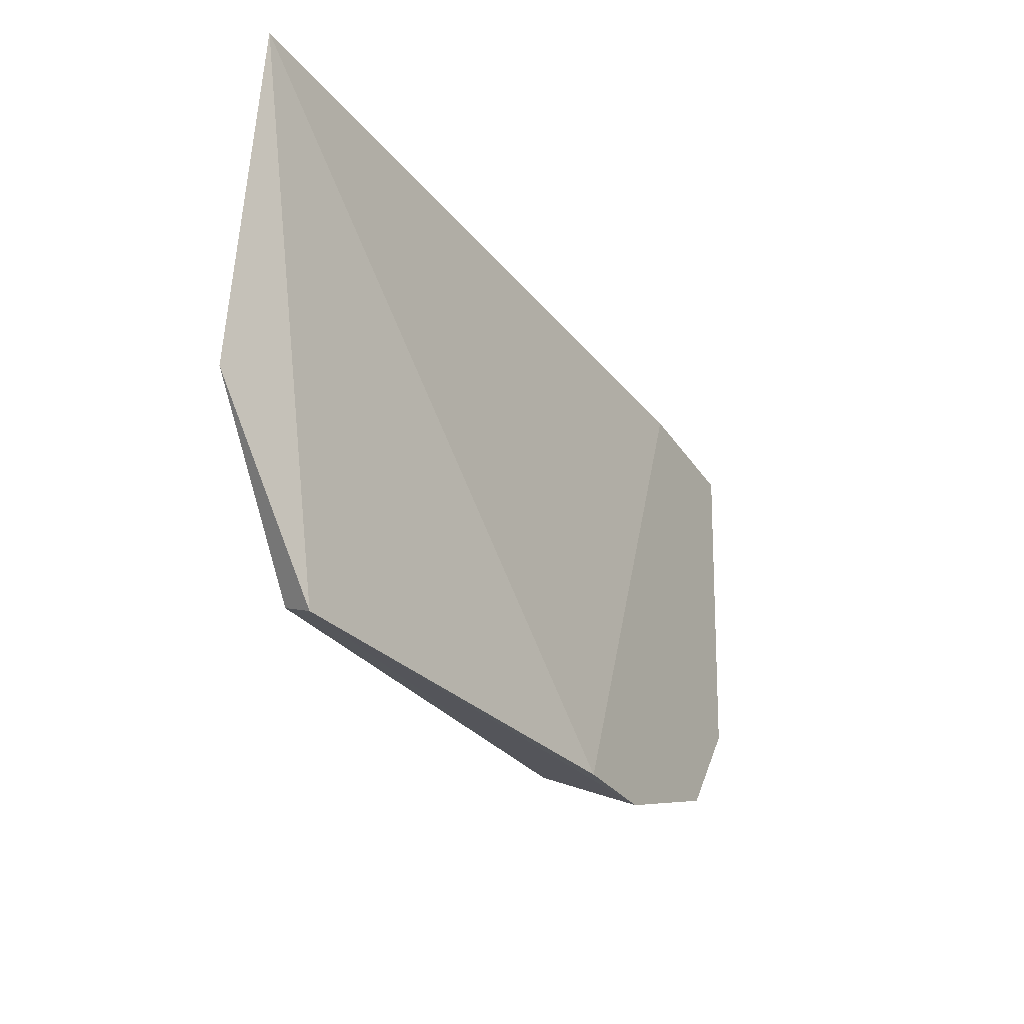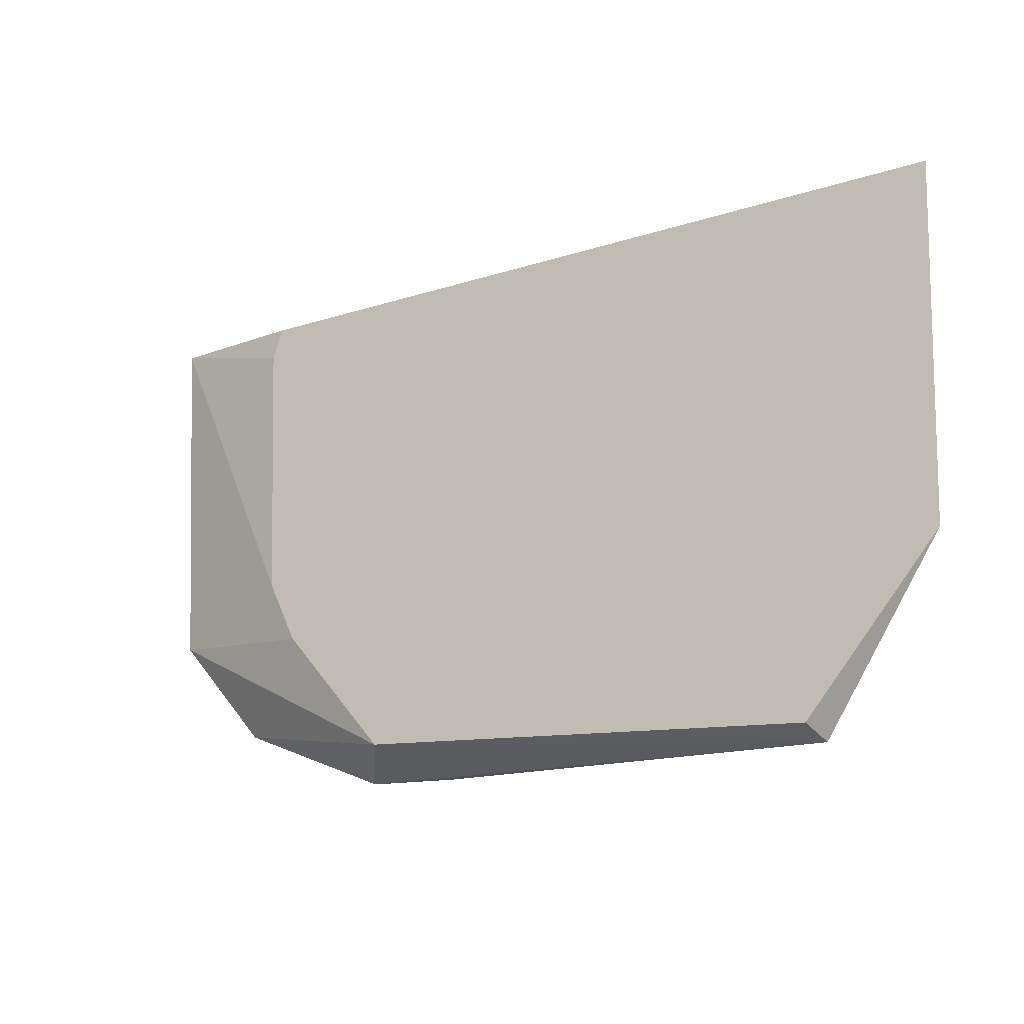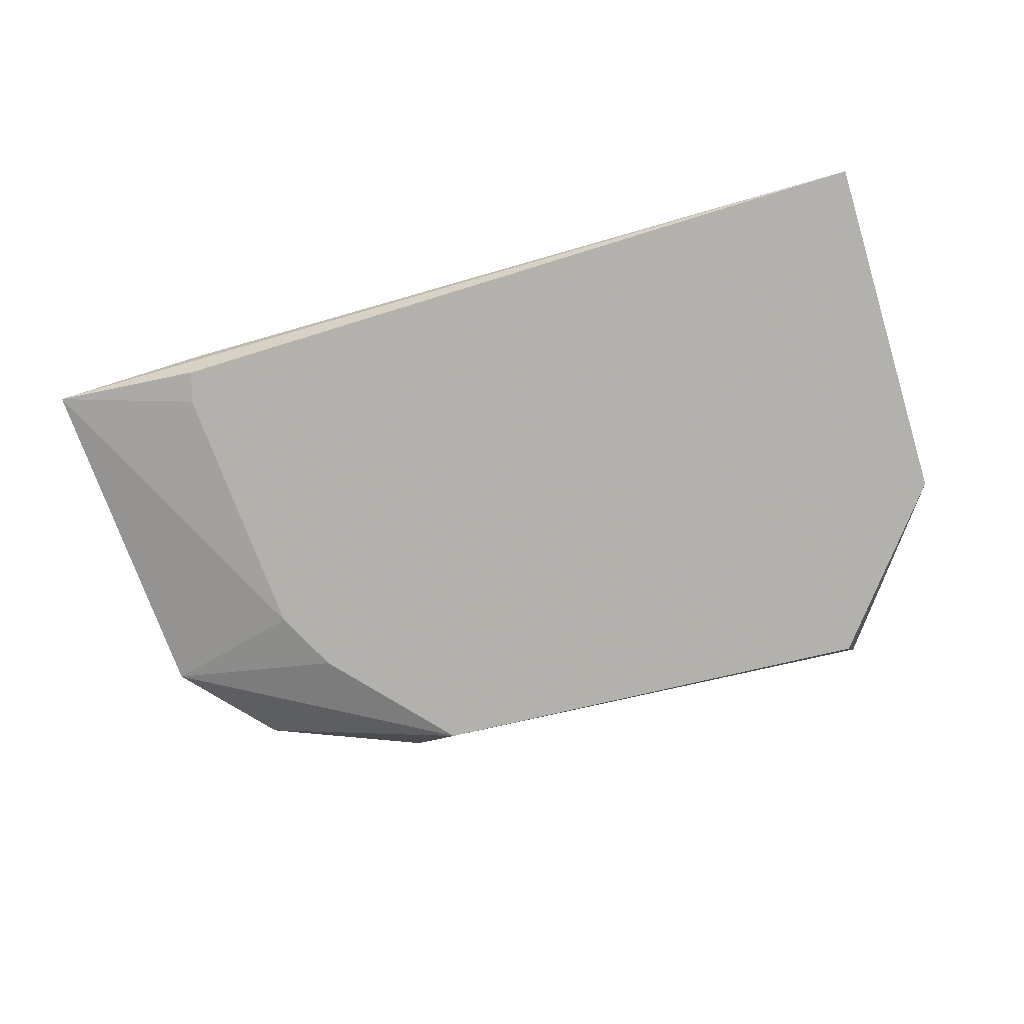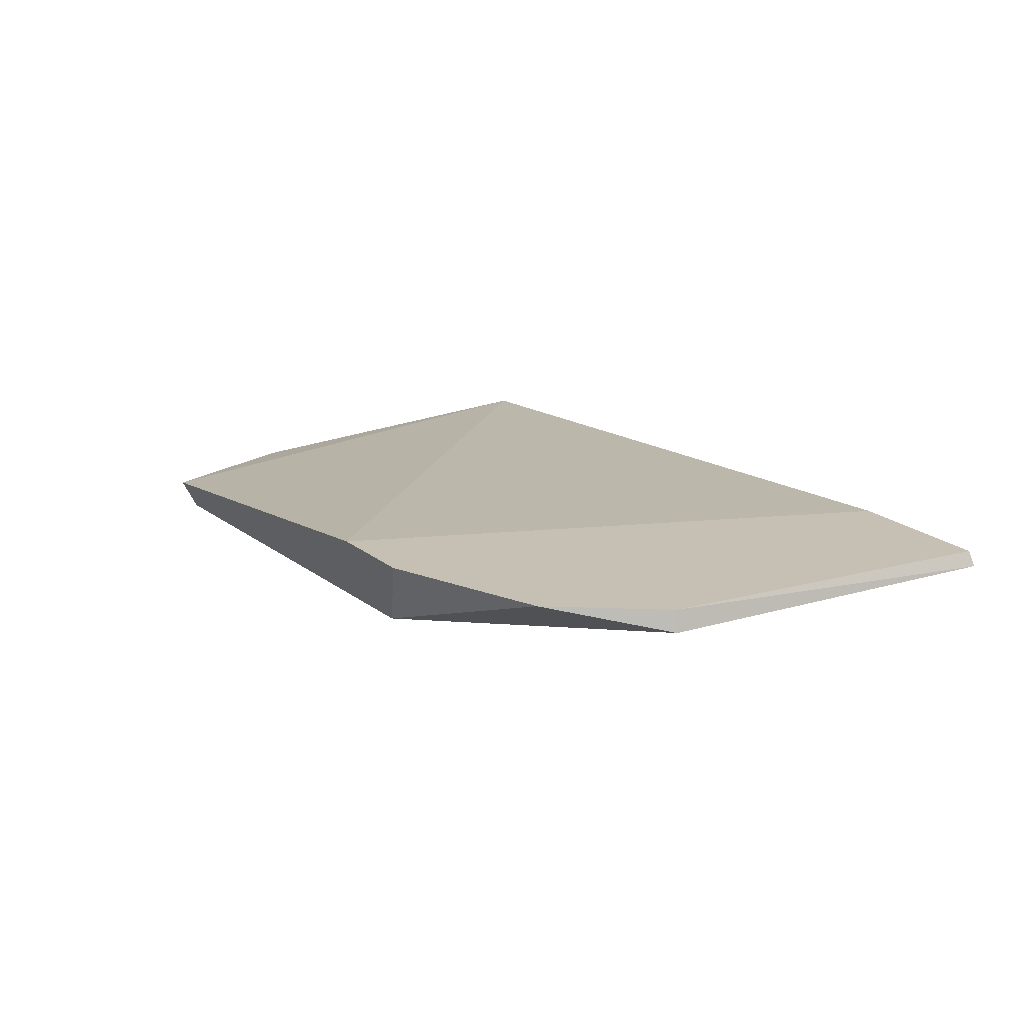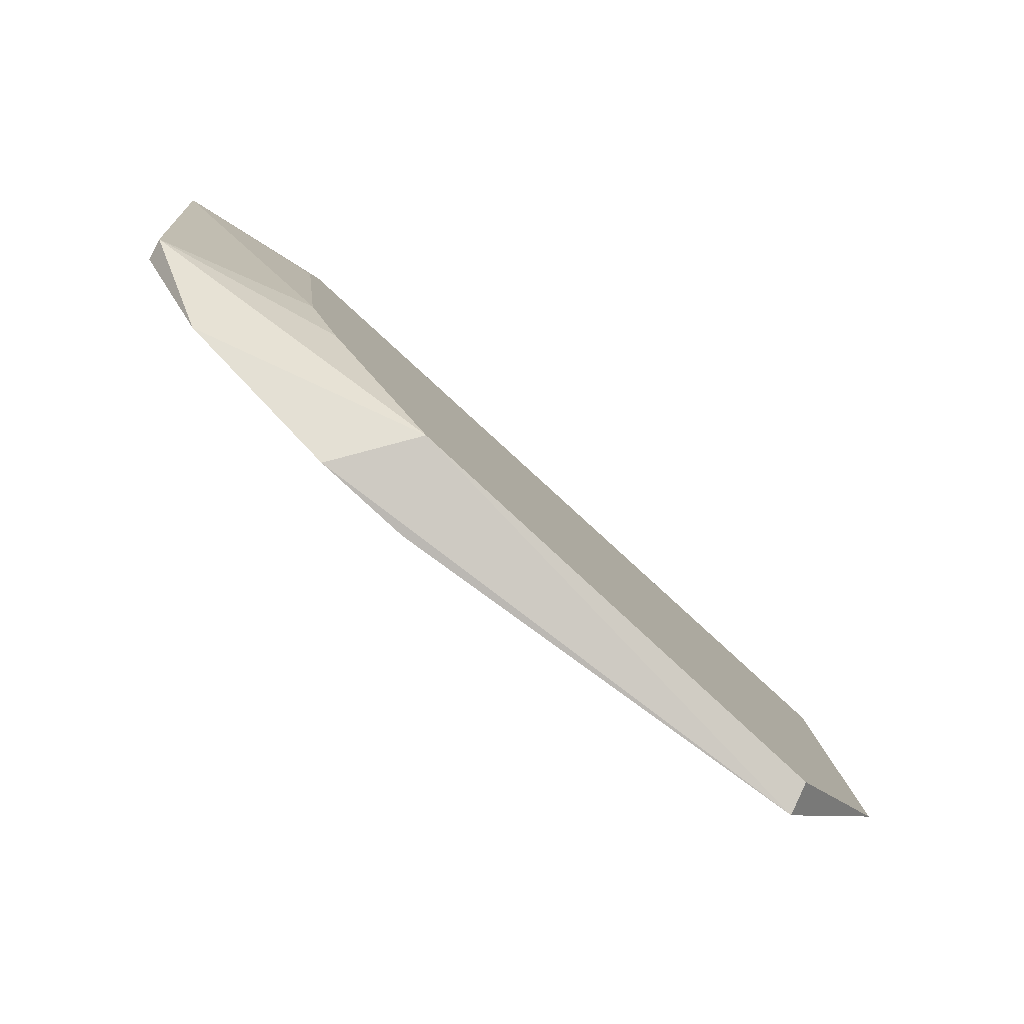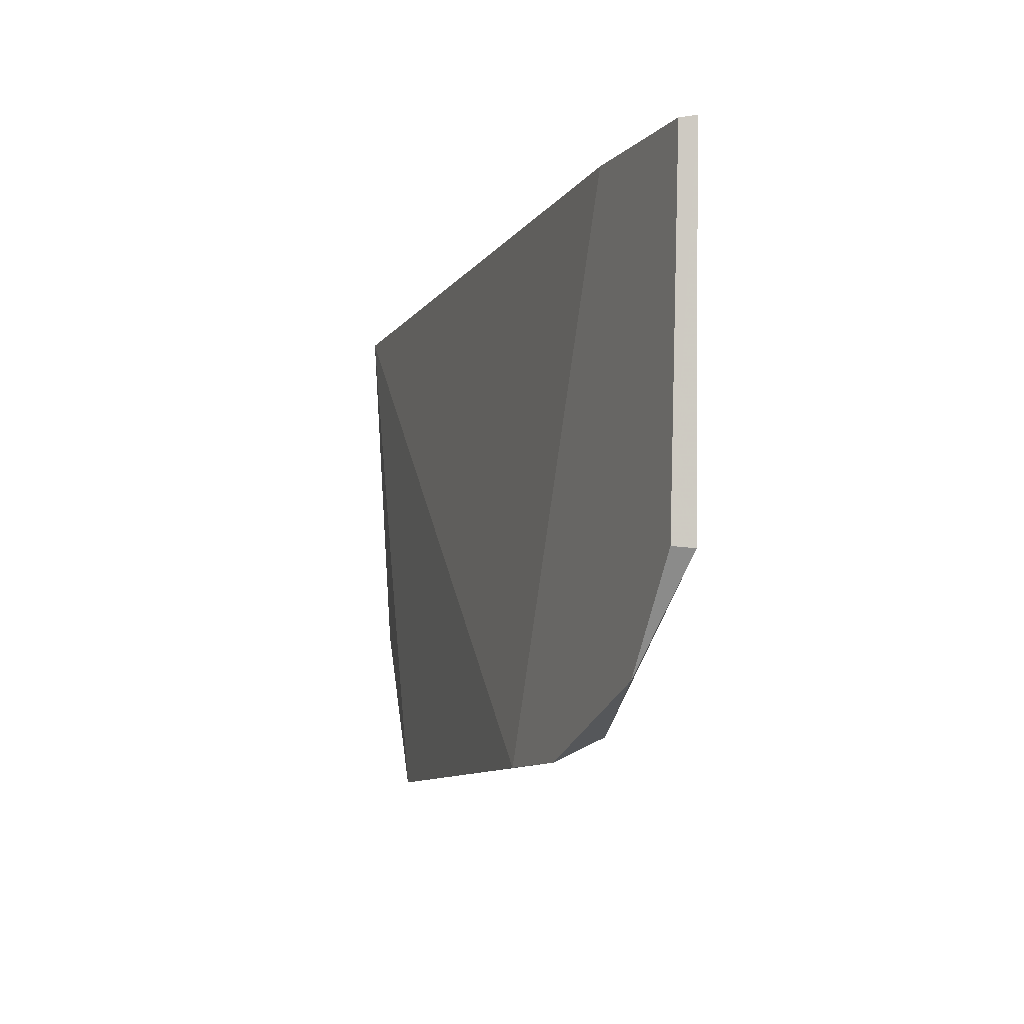
<metadata>
{"format":"obj","ext":"obj","renderer":"f3d","projection":"perspective","resolution":1024,"background":"white","views":[{"elev":-30.8,"azim":-62.0,"up":"+Y"},{"elev":-16.7,"azim":-147.9,"up":"+Y"},{"elev":-75.8,"azim":-163.6,"up":"+Z"},{"elev":18.1,"azim":58.5,"up":"+Z"},{"elev":-77.3,"azim":137.2,"up":"+Y"},{"elev":-8.0,"azim":67.6,"up":"+Y"}]}
</metadata>
<code>
v 0.1502 -0.1805 0.5
v 0.2633 -0.1023 0.4902
v 0.2714 0.06189 0.5
v -0.1528 0.06274 0.4792
v -0.0922 -0.1806 0.4636
v 0.2006 0.06338 0.5
v 0.2609 -0.1016 0.5
v 0.1254 -0.1689 0.4644
v -0.09562 -0.187 0.4774
v 0.2745 0.06282 0.4932
v 0.1056 -0.1821 0.5
v 0.226 -0.1502 0.5
v -0.1528 -0.1052 0.4685
v 0.2004 0.05862 0.4789
v 0.1943 -0.08173 0.4699
v 0.2049 0.04393 0.4779
v 0.1785 -0.1111 0.4681
f 6 1 3
f 7 3 1
f 9 8 1
f 9 5 8
f 10 6 3
f 10 4 6
f 10 7 2
f 10 3 7
f 11 6 4
f 11 1 6
f 11 9 1
f 11 4 9
f 12 7 1
f 12 2 7
f 12 8 2
f 12 1 8
f 13 9 4
f 13 4 5
f 13 5 9
f 14 4 10
f 14 8 5
f 14 5 4
f 15 10 2
f 15 8 14
f 16 15 14
f 16 14 10
f 16 10 15
f 17 15 2
f 17 2 8
f 17 8 15

</code>
